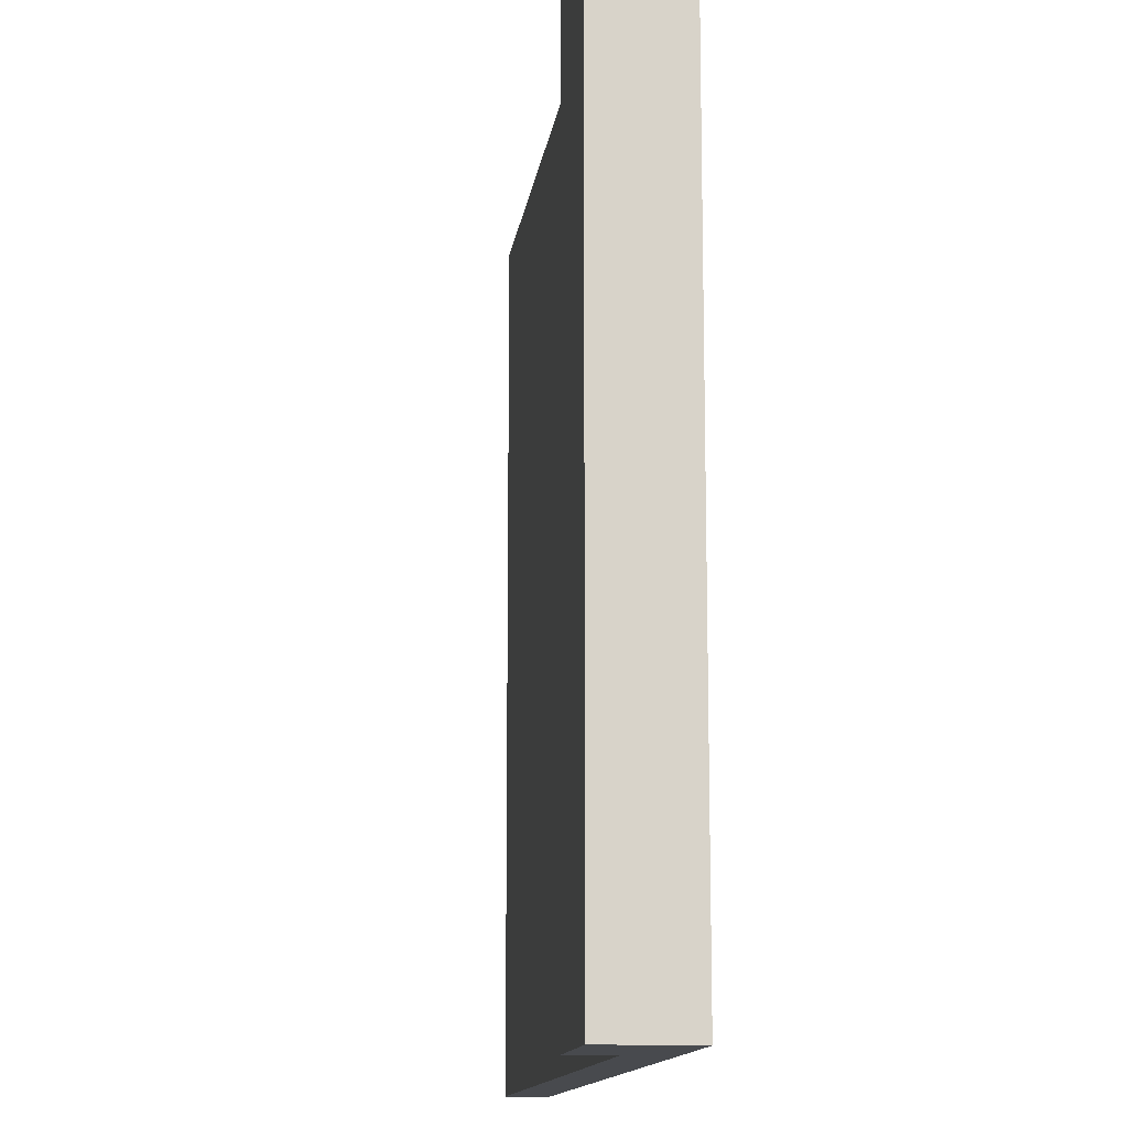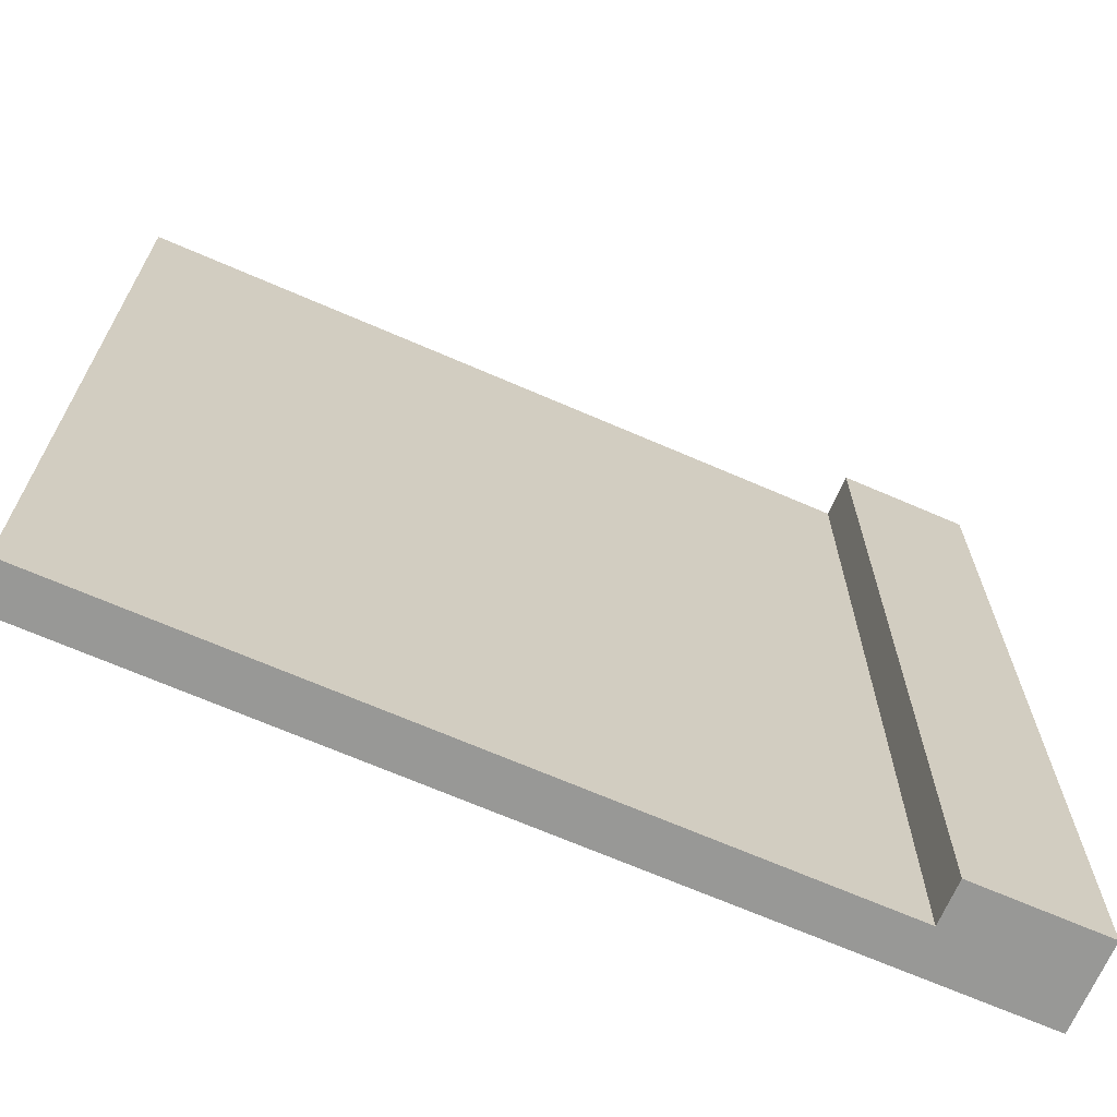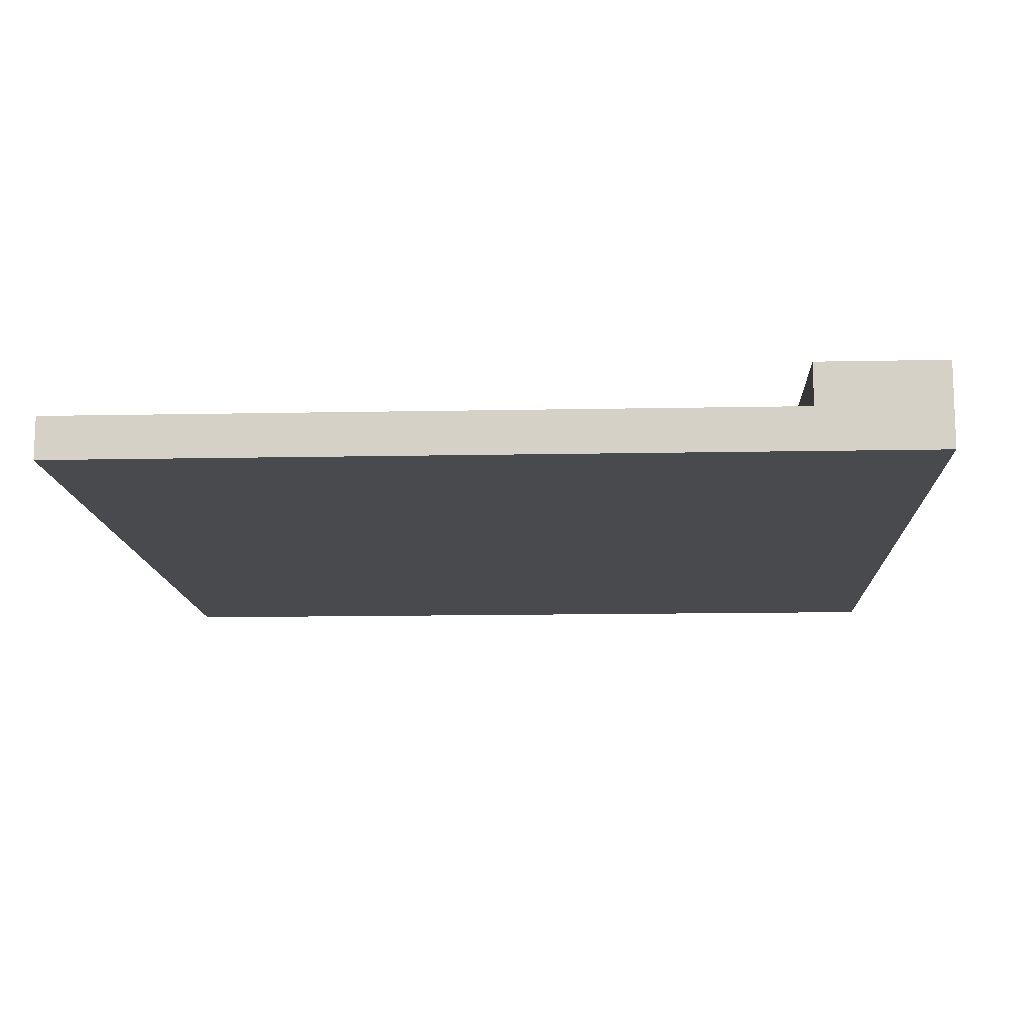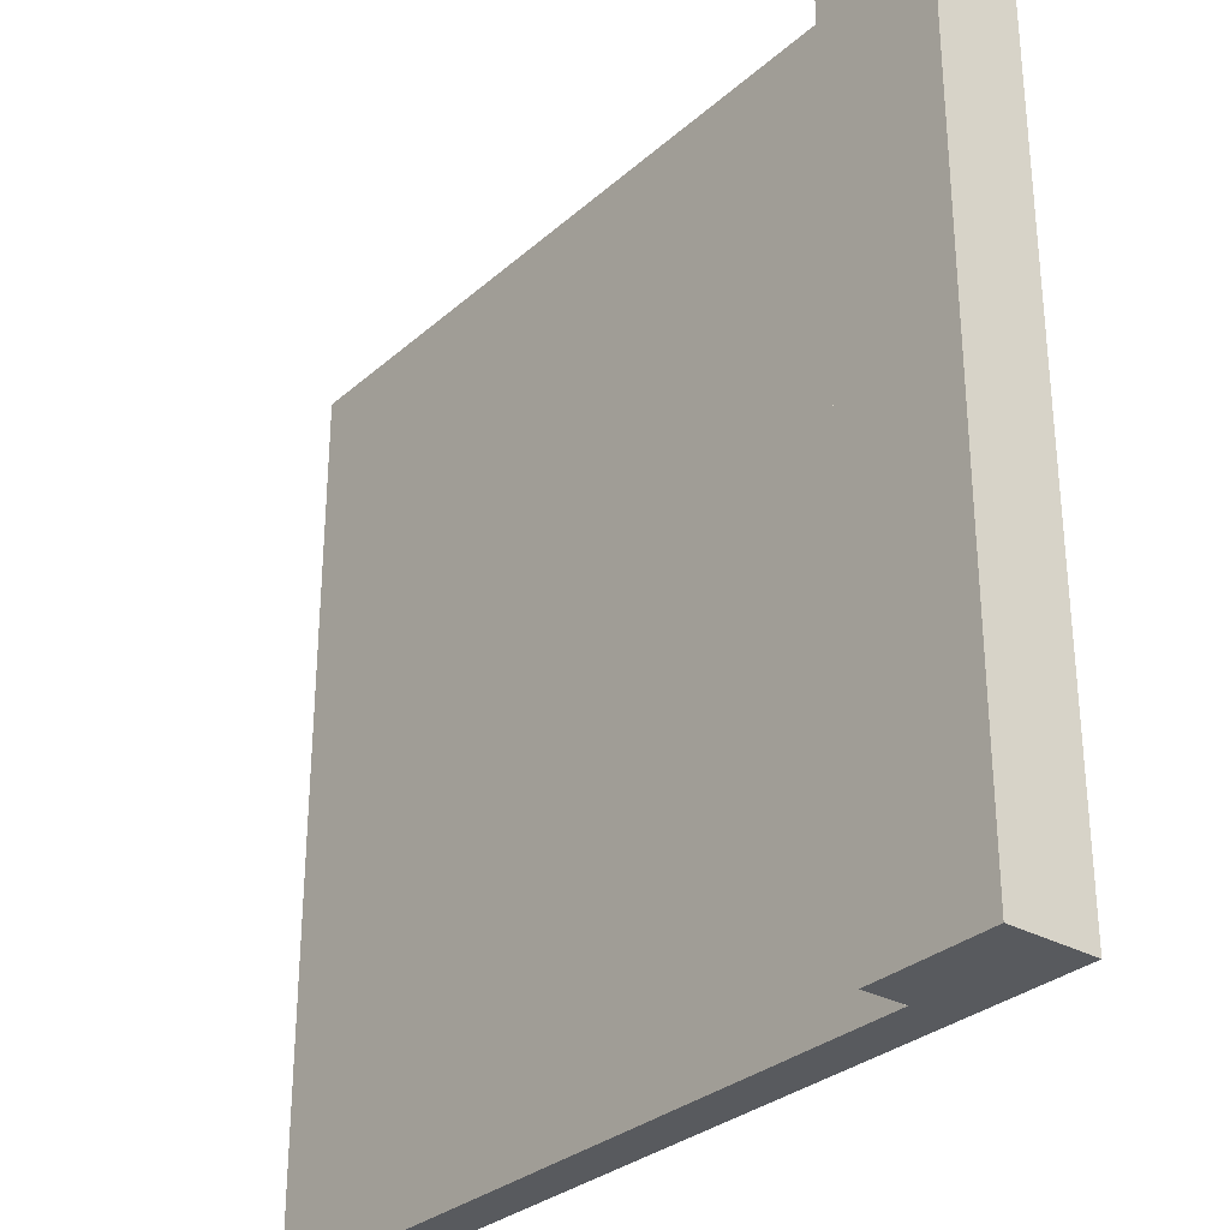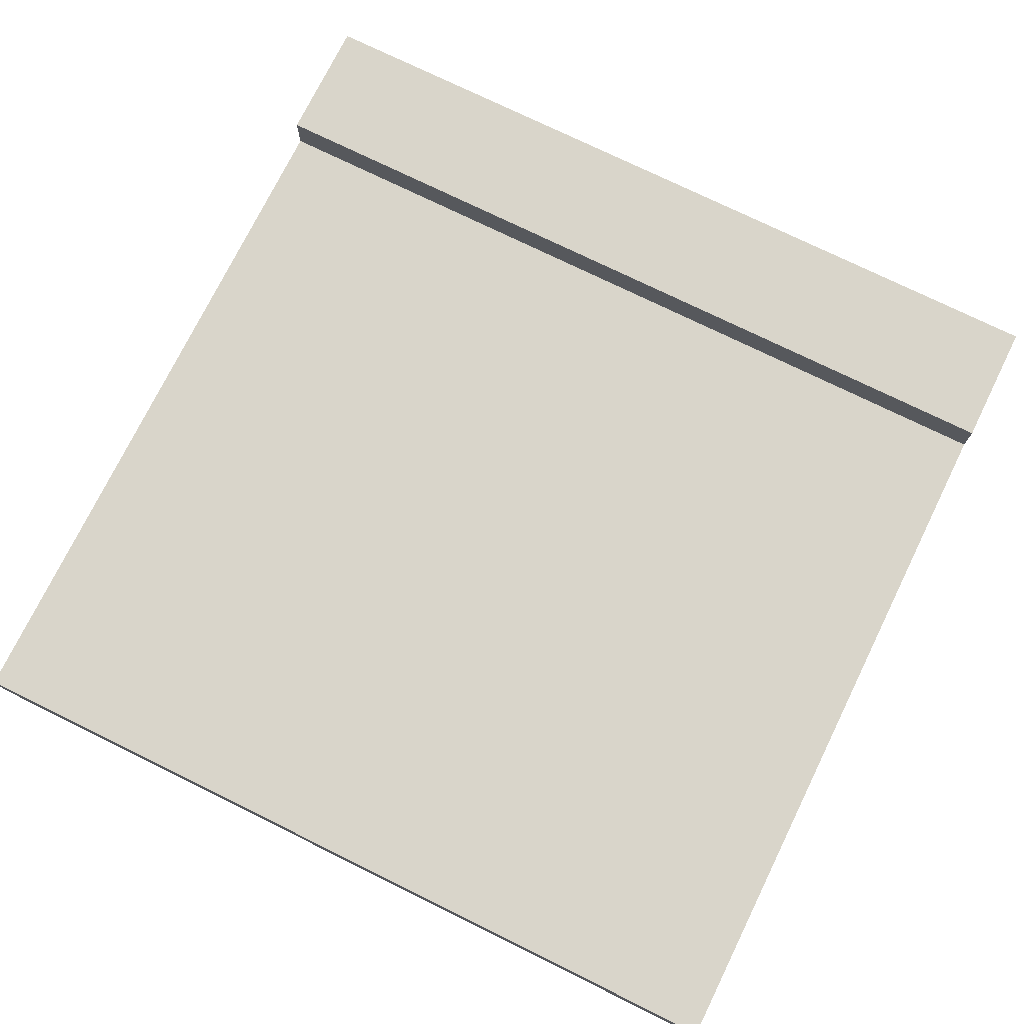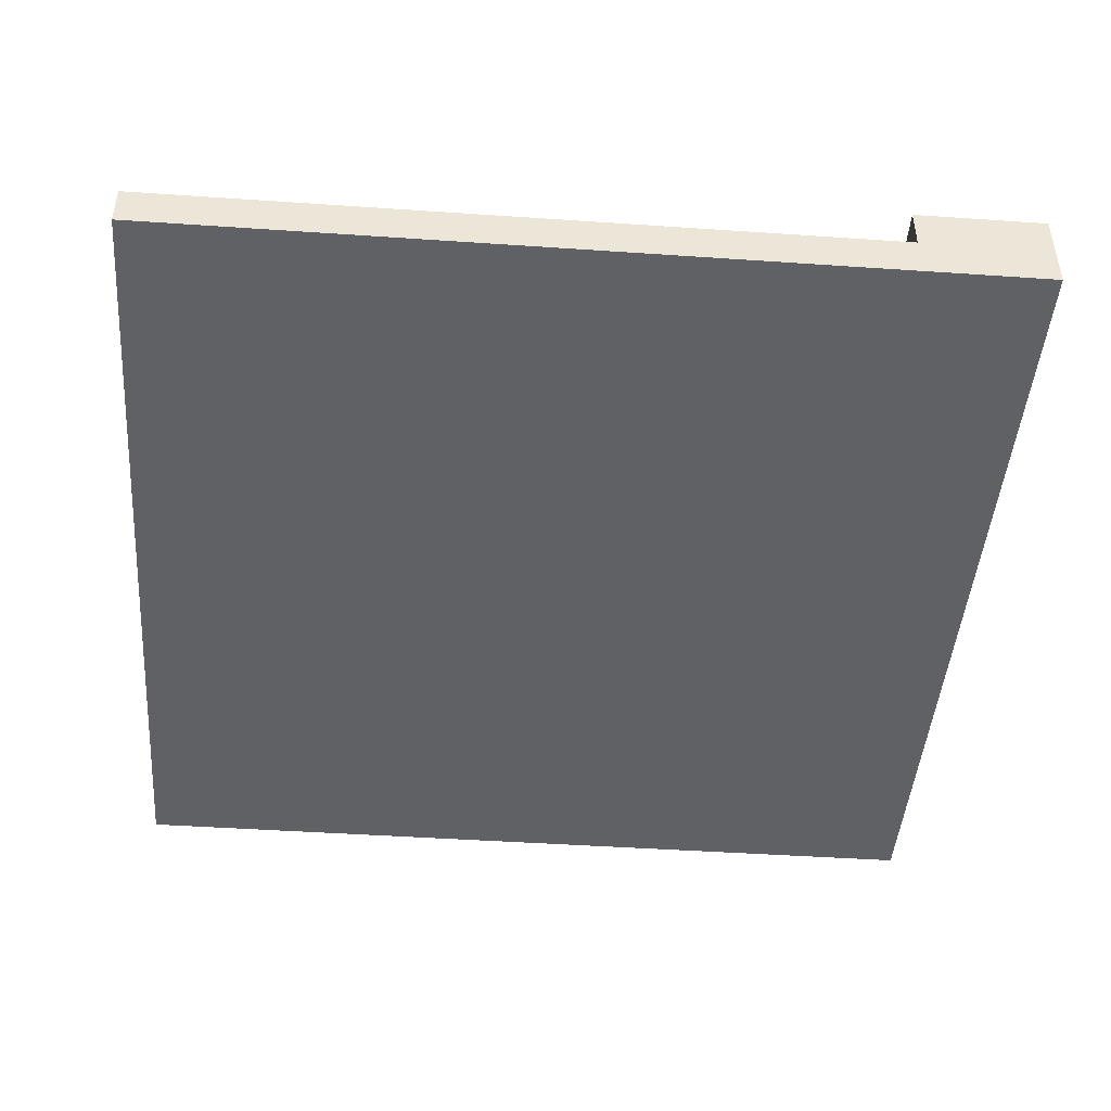
<metadata>
{"format":"obj","ext":"obj","renderer":"f3d","projection":"perspective","resolution":1024,"background":"white","views":[{"elev":-13.2,"azim":-97.6,"up":"+Z"},{"elev":-68.5,"azim":156.5,"up":"+Z"},{"elev":-12.8,"azim":-177.3,"up":"+Y"},{"elev":-30.5,"azim":-128.8,"up":"+Z"},{"elev":74.7,"azim":116.2,"up":"+Y"},{"elev":-45.4,"azim":175.5,"up":"+Y"}]}
</metadata>
<code>
o
v -3.2 0 5.3
v -3.2 0 7.3
v -3.2 0.1 5.3
v -3.2 0.1 5.5
v -3.2 0.1 5.6
v -3.2 0.1 5.7
v -3.2 0.1 6
v -3.2 0.1 6.1
v -3.2 0.1 6.4
v -3.2 0.1 6.5
v -3.2 0.1 6.8
v -3.2 0.1 6.9
v -3.2 0.1 7.2
v -3.2 0.1 7.3
v -3.2 0.2 5.3
v -3.2 0.2 5.5
v -3.2 0.2 5.6
v -3.2 0.2 5.7
v -3.2 0.2 6
v -3.2 0.2 6.1
v -3.2 0.2 6.4
v -3.2 0.2 6.5
v -3.2 0.2 6.8
v -3.2 0.2 6.9
v -3.2 0.2 7.2
v -3.2 0.2 7.3
v -2.9 0.1 5.3
v -2.9 0.1 5.5
v -2.9 0.1 5.6
v -2.9 0.1 5.7
v -2.9 0.1 6
v -2.9 0.1 6.1
v -2.9 0.1 6.4
v -2.9 0.1 6.5
v -2.9 0.1 6.8
v -2.9 0.1 6.9
v -2.9 0.1 7.2
v -2.9 0.1 7.3
v -2.9 0.2 5.3
v -2.9 0.2 5.5
v -2.9 0.2 5.6
v -2.9 0.2 5.7
v -2.9 0.2 6
v -2.9 0.2 6.1
v -2.9 0.2 6.4
v -2.9 0.2 6.5
v -2.9 0.2 6.8
v -2.9 0.2 6.9
v -2.9 0.2 7.2
v -2.9 0.2 7.3
v -1.2 0 5.3
v -1.2 0 6.4
v -1.2 0 7.2
v -1.2 0 7.3
v -1.2 0.1 5.3
v -1.2 0.1 6.4
v -1.2 0.1 7.2
v -1.2 0.1 7.3
v -3.2 0 5.3
v -3.2 0.1 5.3
v -3.2 0.2 5.3
v -2.9 0 5.3
v -2.9 0.1 5.3
v -2.9 0.2 5.3
v -2.7 0 5.3
v -2.7 0.1 5.3
v -2.6 0 5.3
v -2.6 0.1 5.3
v -2.3 0 5.3
v -2.3 0.1 5.3
v -2.2 0 5.3
v -2.2 0.1 5.3
v -2.1 0 5.3
v -2.1 0.1 5.3
v -1.9 0 5.3
v -1.9 0.1 5.3
v -1.8 0 5.3
v -1.8 0.1 5.3
v -1.5 0 5.3
v -1.5 0.1 5.3
v -1.4 0 5.3
v -1.4 0.1 5.3
v -1.2 0 5.3
v -1.2 0.1 5.3
v -3.2 0 7.3
v -3.2 0.1 7.3
v -3.2 0.2 7.3
v -2.9 0 7.3
v -2.9 0.1 7.3
v -2.9 0.2 7.3
v -2.8 0 7.3
v -2.8 0.1 7.3
v -2.7 0 7.3
v -2.7 0.1 7.3
v -2.6 0 7.3
v -2.6 0.1 7.3
v -2.3 0 7.3
v -2.3 0.1 7.3
v -2.2 0 7.3
v -2.2 0.1 7.3
v -1.9 0 7.3
v -1.9 0.1 7.3
v -1.8 0 7.3
v -1.8 0.1 7.3
v -1.5 0 7.3
v -1.5 0.1 7.3
v -1.4 0 7.3
v -1.4 0.1 7.3
v -1.2 0 7.3
v -1.2 0.1 7.3
v -3.2 0 5.3
v -2.9 0 5.3
v -2.7 0 5.3
v -2.6 0 5.3
v -2.3 0 5.3
v -2.2 0 5.3
v -2.1 0 5.3
v -1.9 0 5.3
v -1.8 0 5.3
v -1.5 0 5.3
v -1.4 0 5.3
v -1.2 0 5.3
v -2.8 0 5.6
v -2.7 0 5.6
v -2.1 0 5.9
v -2 0 5.9
v -2.2 0 6
v -2.1 0 6
v -2.8 0 6.1
v -2.7 0 6.1
v -2.5 0 6.4
v -2.4 0 6.4
v -1.3 0 6.4
v -1.2 0 6.4
v -1.6 0 6.6
v -1.5 0 6.6
v -2.9 0 6.8
v -2.8 0 6.8
v -2.1 0 6.9
v -2 0 6.9
v -2.5 0 7.2
v -2.4 0 7.2
v -1.6 0 7.2
v -1.5 0 7.2
v -1.3 0 7.2
v -1.2 0 7.2
v -3.2 0 7.3
v -2.9 0 7.3
v -2.8 0 7.3
v -2.7 0 7.3
v -2.6 0 7.3
v -2.3 0 7.3
v -2.2 0 7.3
v -1.9 0 7.3
v -1.8 0 7.3
v -1.5 0 7.3
v -1.4 0 7.3
v -1.2 0 7.3
v -2.9 0.1 5.3
v -2.7 0.1 5.3
v -2.6 0.1 5.3
v -2.3 0.1 5.3
v -2.2 0.1 5.3
v -2.1 0.1 5.3
v -1.9 0.1 5.3
v -1.8 0.1 5.3
v -1.5 0.1 5.3
v -1.4 0.1 5.3
v -1.2 0.1 5.3
v -2.9 0.1 5.5
v -2.9 0.1 5.6
v -2.8 0.1 5.6
v -2.7 0.1 5.6
v -2.9 0.1 5.7
v -2.1 0.1 5.9
v -2 0.1 5.9
v -2.9 0.1 6
v -2.2 0.1 6
v -2.1 0.1 6
v -2.9 0.1 6.1
v -2.8 0.1 6.1
v -2.7 0.1 6.1
v -2.9 0.1 6.4
v -2.5 0.1 6.4
v -2.4 0.1 6.4
v -1.3 0.1 6.4
v -1.2 0.1 6.4
v -2.9 0.1 6.5
v -1.6 0.1 6.6
v -1.5 0.1 6.6
v -2.9 0.1 6.8
v -2.8 0.1 6.8
v -2.9 0.1 6.9
v -2.1 0.1 6.9
v -2 0.1 6.9
v -2.9 0.1 7.2
v -2.5 0.1 7.2
v -2.4 0.1 7.2
v -1.6 0.1 7.2
v -1.5 0.1 7.2
v -1.3 0.1 7.2
v -1.2 0.1 7.2
v -2.9 0.1 7.3
v -2.8 0.1 7.3
v -2.7 0.1 7.3
v -2.6 0.1 7.3
v -2.3 0.1 7.3
v -2.2 0.1 7.3
v -1.9 0.1 7.3
v -1.8 0.1 7.3
v -1.5 0.1 7.3
v -1.4 0.1 7.3
v -1.2 0.1 7.3
v -3.2 0.2 5.3
v -2.9 0.2 5.3
v -3.2 0.2 5.5
v -2.9 0.2 5.5
v -3.2 0.2 5.6
v -2.9 0.2 5.6
v -3.2 0.2 5.7
v -3.1 0.2 5.7
v -2.9 0.2 5.7
v -3.2 0.2 6
v -3.1 0.2 6
v -2.9 0.2 6
v -3.2 0.2 6.1
v -2.9 0.2 6.1
v -3.1 0.2 6.2
v -3 0.2 6.2
v -3.2 0.2 6.4
v -3.1 0.2 6.4
v -3 0.2 6.4
v -2.9 0.2 6.4
v -3.2 0.2 6.5
v -3.1 0.2 6.5
v -3 0.2 6.5
v -2.9 0.2 6.5
v -3.1 0.2 6.6
v -3 0.2 6.6
v -3.2 0.2 6.8
v -2.9 0.2 6.8
v -3.2 0.2 6.9
v -2.9 0.2 6.9
v -3.2 0.2 7.2
v -2.9 0.2 7.2
v -3.2 0.2 7.3
v -2.9 0.2 7.3
f 1 2 3
f 3 2 4
f 4 2 5
f 5 2 6
f 6 2 7
f 7 2 8
f 8 2 9
f 9 2 10
f 10 2 11
f 11 2 12
f 12 2 13
f 13 2 14
f 3 4 15
f 4 5 16
f 15 4 16
f 5 6 17
f 16 5 17
f 6 7 18
f 17 6 18
f 7 8 19
f 18 7 19
f 8 9 20
f 19 8 20
f 9 10 21
f 20 9 21
f 10 11 22
f 21 10 22
f 11 12 23
f 22 11 23
f 12 13 24
f 23 12 24
f 13 14 25
f 24 13 25
f 25 14 26
f 39 28 27
f 40 29 28
f 40 28 39
f 41 30 29
f 41 29 40
f 42 31 30
f 42 30 41
f 43 32 31
f 43 31 42
f 44 33 32
f 44 32 43
f 45 34 33
f 45 33 44
f 46 35 34
f 46 34 45
f 47 36 35
f 47 35 46
f 48 37 36
f 48 36 47
f 49 38 37
f 49 37 48
f 50 38 49
f 55 52 51
f 56 53 52
f 56 52 55
f 57 54 53
f 57 53 56
f 58 54 57
f 59 60 62
f 60 61 63
f 62 60 63
f 63 61 64
f 62 63 65
f 65 63 66
f 65 66 67
f 67 66 68
f 67 68 69
f 69 68 70
f 69 70 71
f 71 70 72
f 71 72 73
f 73 72 74
f 73 74 75
f 75 74 76
f 75 76 77
f 77 76 78
f 77 78 79
f 79 78 80
f 79 80 81
f 81 80 82
f 81 82 83
f 83 82 84
f 88 86 85
f 89 87 86
f 89 86 88
f 90 87 89
f 91 89 88
f 92 89 91
f 93 92 91
f 94 92 93
f 95 94 93
f 96 94 95
f 97 96 95
f 98 96 97
f 99 98 97
f 100 98 99
f 101 100 99
f 102 100 101
f 103 102 101
f 104 102 103
f 105 104 103
f 106 104 105
f 107 106 105
f 108 106 107
f 109 108 107
f 110 108 109
f 112 113 123
f 113 114 124
f 123 113 124
f 116 117 125
f 117 118 125
f 125 118 126
f 115 116 127
f 116 125 127
f 125 126 127
f 127 126 128
f 112 123 129
f 123 124 129
f 124 114 130
f 129 124 130
f 114 115 131
f 131 115 132
f 121 122 133
f 133 122 134
f 119 120 135
f 120 121 136
f 135 120 136
f 111 112 137
f 112 129 137
f 129 130 137
f 137 130 138
f 128 126 139
f 127 128 139
f 126 118 140
f 139 126 140
f 114 131 141
f 131 132 141
f 132 115 142
f 141 132 142
f 135 136 143
f 119 135 143
f 136 121 144
f 143 136 144
f 133 134 145
f 121 133 145
f 145 134 146
f 111 137 147
f 137 138 148
f 147 137 148
f 138 130 149
f 148 138 149
f 130 114 150
f 149 130 150
f 114 141 151
f 150 114 151
f 141 142 151
f 142 115 152
f 151 142 152
f 115 127 152
f 127 139 153
f 152 127 153
f 139 140 153
f 118 119 154
f 153 140 154
f 140 118 154
f 119 143 155
f 154 119 155
f 143 144 155
f 144 121 156
f 155 144 156
f 145 146 157
f 156 121 157
f 121 145 157
f 157 146 158
f 170 160 159
f 171 160 170
f 172 160 171
f 173 161 160
f 173 160 172
f 174 172 171
f 175 164 163
f 175 165 164
f 176 165 175
f 177 172 174
f 178 163 162
f 178 175 163
f 178 176 175
f 179 176 178
f 180 172 177
f 181 173 172
f 181 172 180
f 182 161 173
f 182 173 181
f 183 181 180
f 183 182 181
f 184 162 161
f 185 162 184
f 186 169 168
f 187 169 186
f 188 182 183
f 189 167 166
f 190 168 167
f 190 167 189
f 191 182 188
f 192 182 191
f 193 192 191
f 194 176 179
f 194 179 178
f 195 165 176
f 195 176 194
f 196 192 193
f 197 184 161
f 197 185 184
f 198 162 185
f 198 185 197
f 199 189 166
f 199 190 189
f 200 168 190
f 200 190 199
f 201 186 168
f 201 187 186
f 202 187 201
f 203 192 196
f 204 182 192
f 204 192 203
f 205 161 182
f 205 182 204
f 206 197 161
f 206 161 205
f 206 198 197
f 207 162 198
f 207 198 206
f 207 178 162
f 208 194 178
f 208 178 207
f 208 195 194
f 209 165 195
f 209 195 208
f 209 166 165
f 210 199 166
f 210 166 209
f 210 200 199
f 211 168 200
f 211 200 210
f 212 201 168
f 212 168 211
f 212 202 201
f 213 202 212
f 216 215 214
f 217 215 216
f 218 217 216
f 219 217 218
f 220 219 218
f 221 219 220
f 222 219 221
f 223 221 220
f 224 222 221
f 224 221 223
f 225 222 224
f 226 224 223
f 226 225 224
f 227 225 226
f 228 227 226
f 229 227 228
f 230 228 226
f 231 229 228
f 231 228 230
f 232 227 229
f 232 229 231
f 233 227 232
f 234 231 230
f 234 232 231
f 234 233 232
f 235 233 234
f 236 233 235
f 237 233 236
f 238 235 234
f 238 236 235
f 239 237 236
f 239 236 238
f 240 238 234
f 240 239 238
f 241 237 239
f 241 239 240
f 242 241 240
f 243 241 242
f 244 243 242
f 245 243 244
f 246 245 244
f 247 245 246

</code>
